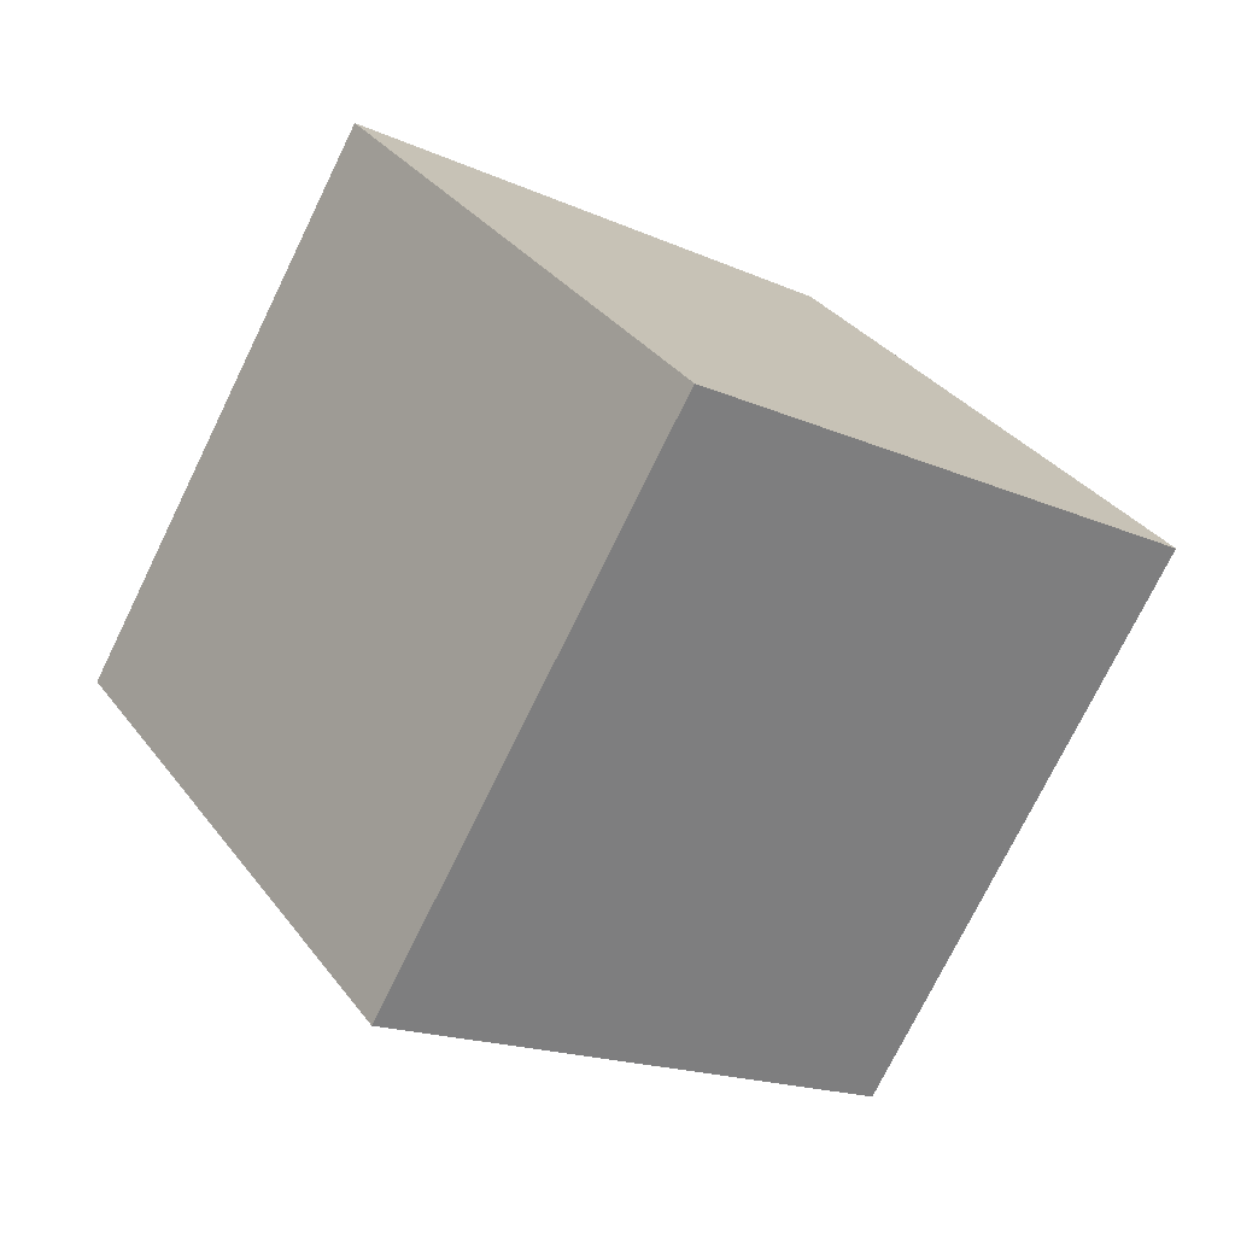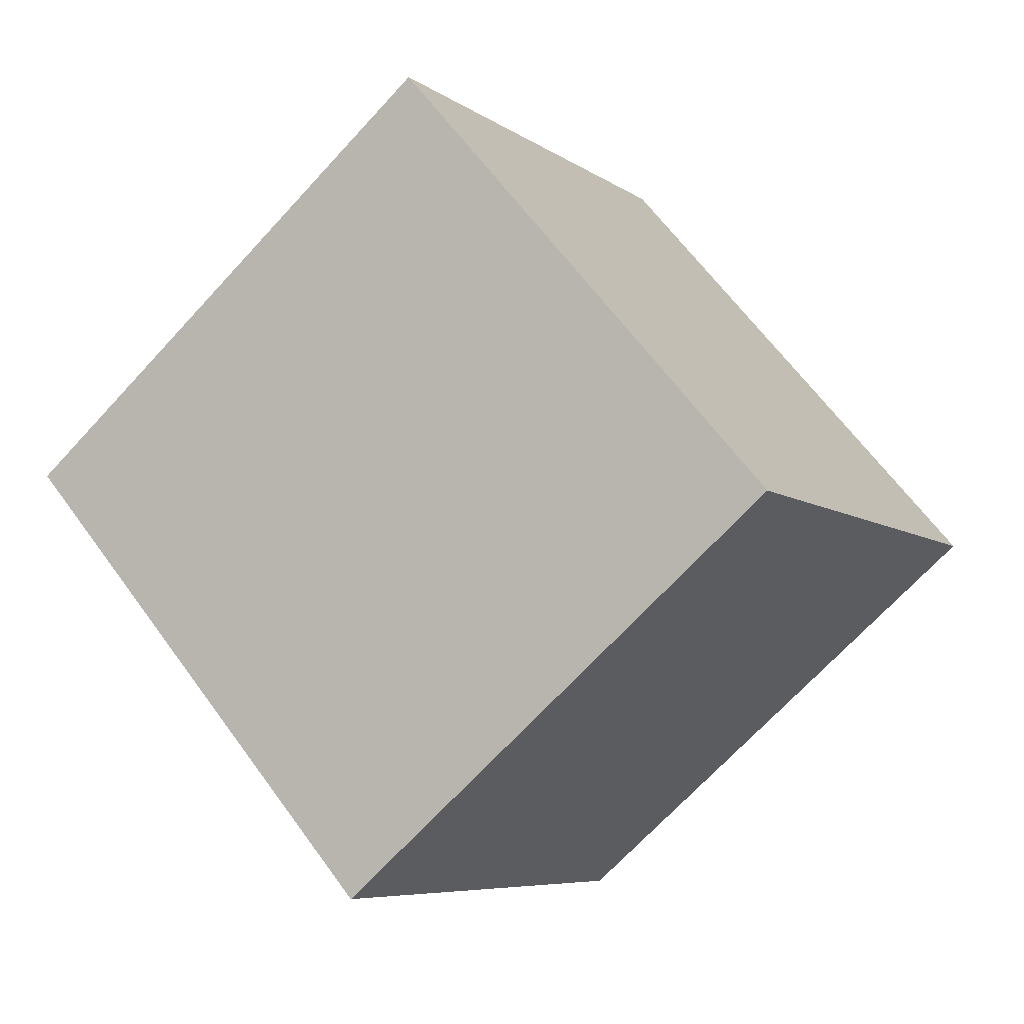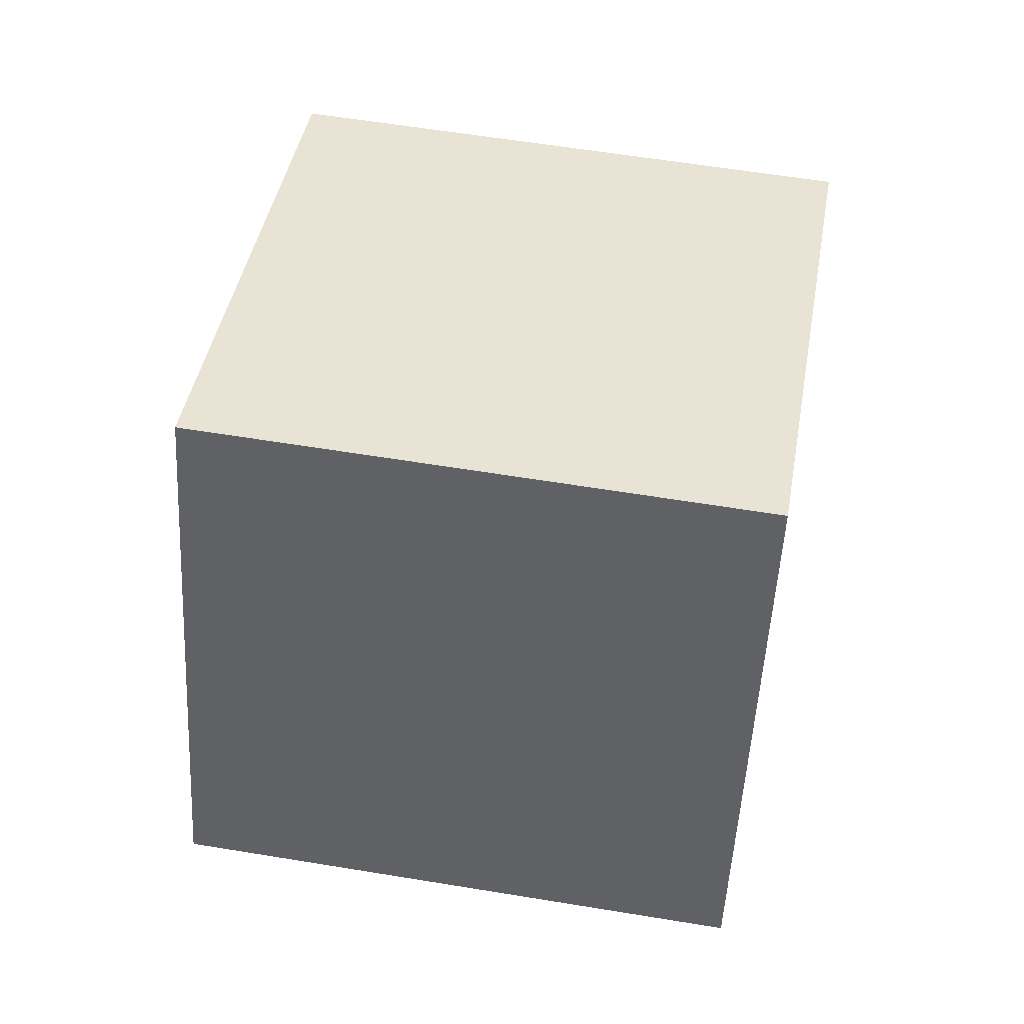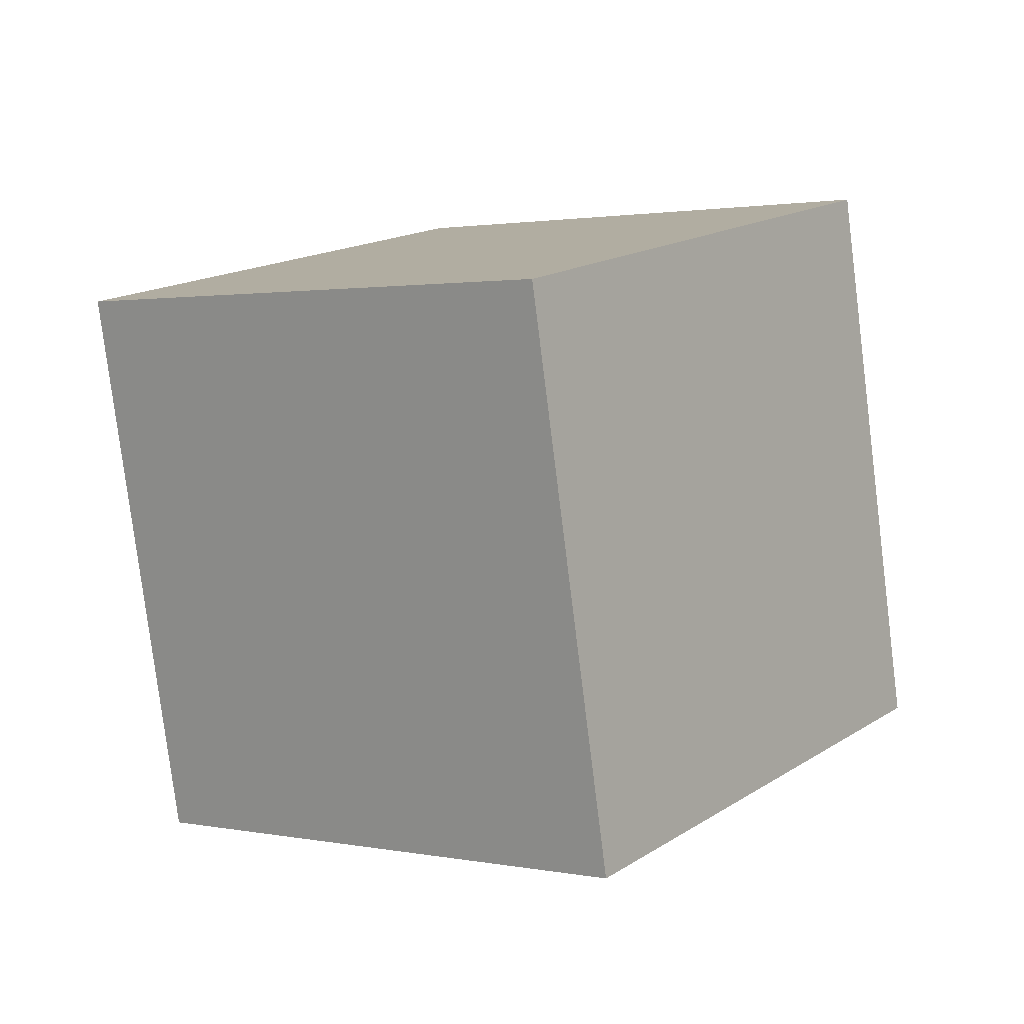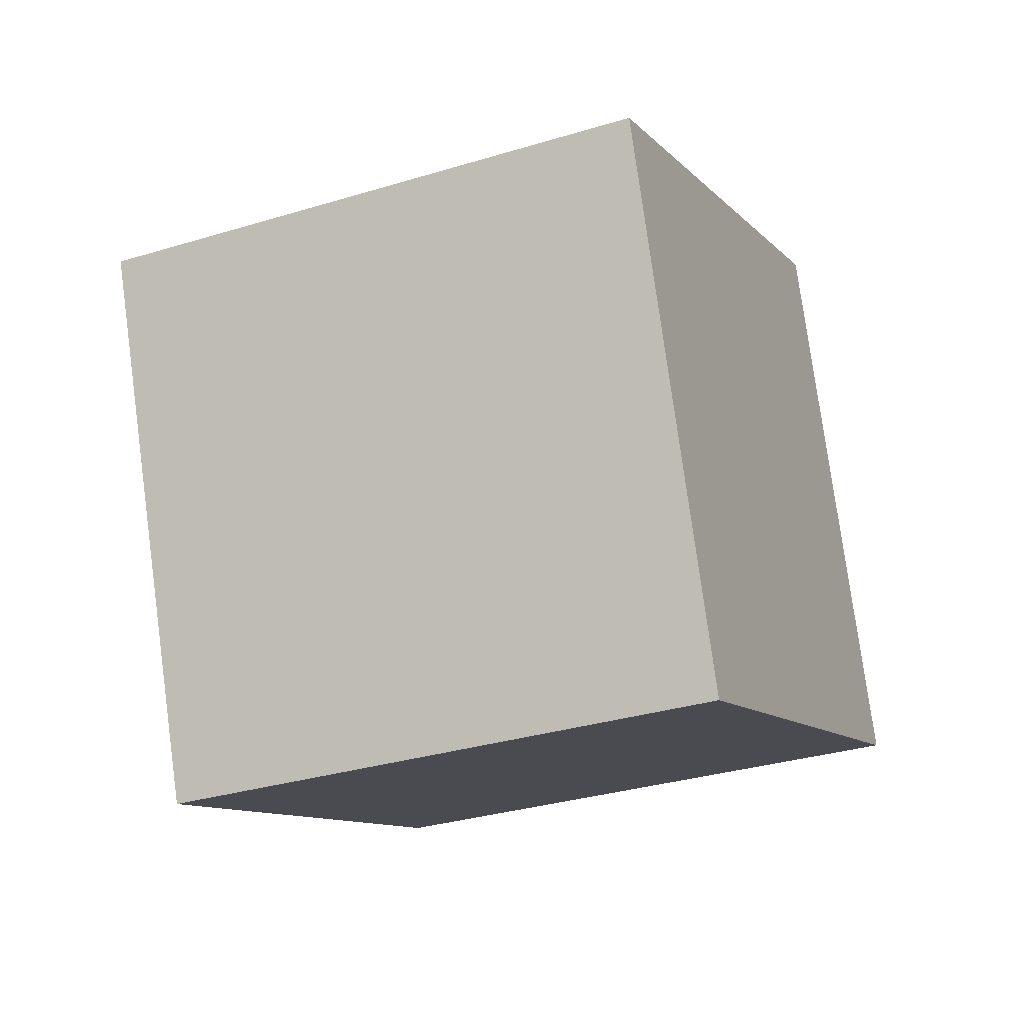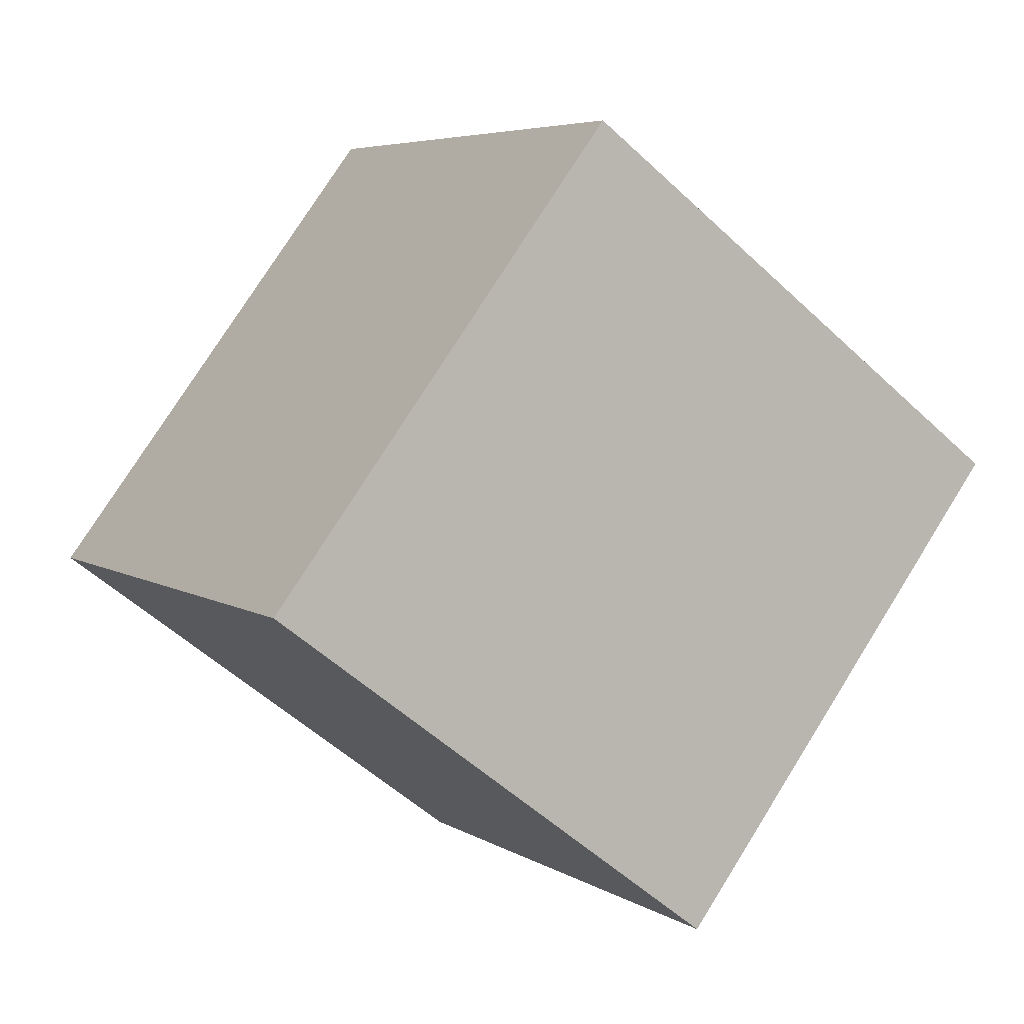
<metadata>
{"format":"obj","ext":"obj","renderer":"f3d","projection":"perspective","resolution":1024,"background":"white","views":[{"elev":-29.8,"azim":-127.0,"up":"+Z"},{"elev":52.1,"azim":148.2,"up":"+Z"},{"elev":-0.1,"azim":99.5,"up":"+Z"},{"elev":4.7,"azim":-102.9,"up":"+Y"},{"elev":-7.7,"azim":-28.1,"up":"+Y"},{"elev":-40.8,"azim":49.5,"up":"+Z"}]}
</metadata>
<code>
v -10.42 -6.504 -4.492
v -4.128 -4.921 3.12
v -11.16 3.364 -5.932
v -4.869 4.947 1.68
v -2.678 -6.846 -10.81
v 3.611 -5.263 -3.203
v -3.418 3.022 -12.25
v 2.871 4.605 -4.643
f 2 4 1
f 5 2 1
f 1 4 3
f 3 5 1
f 2 8 4
f 6 2 5
f 6 8 2
f 4 8 3
f 7 5 3
f 3 8 7
f 7 6 5
f 8 6 7

</code>
